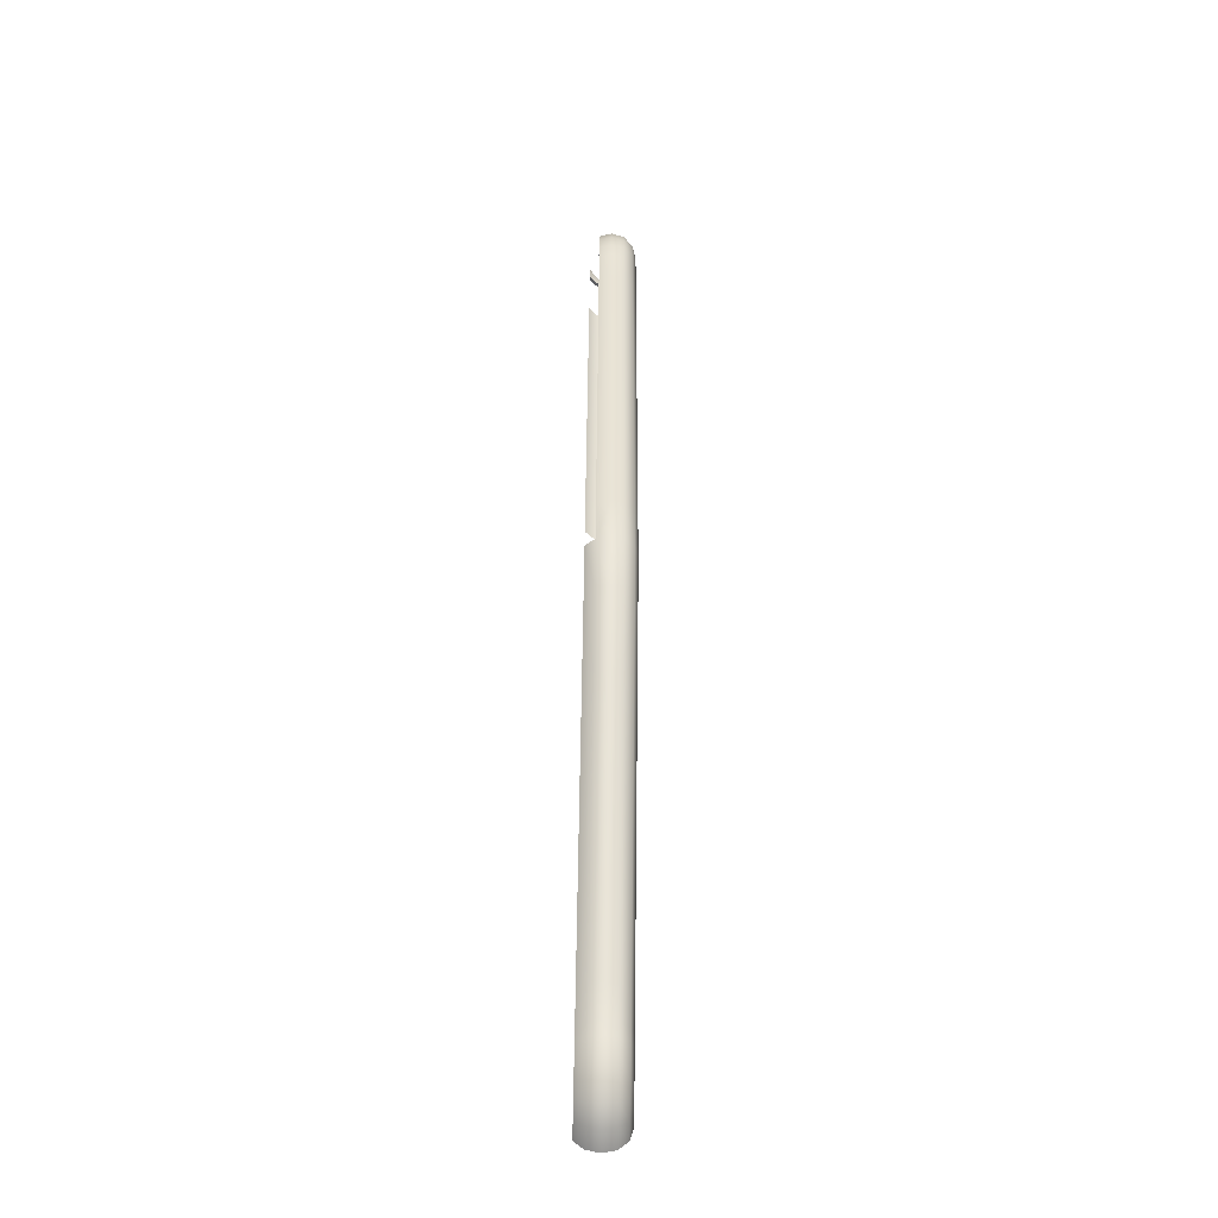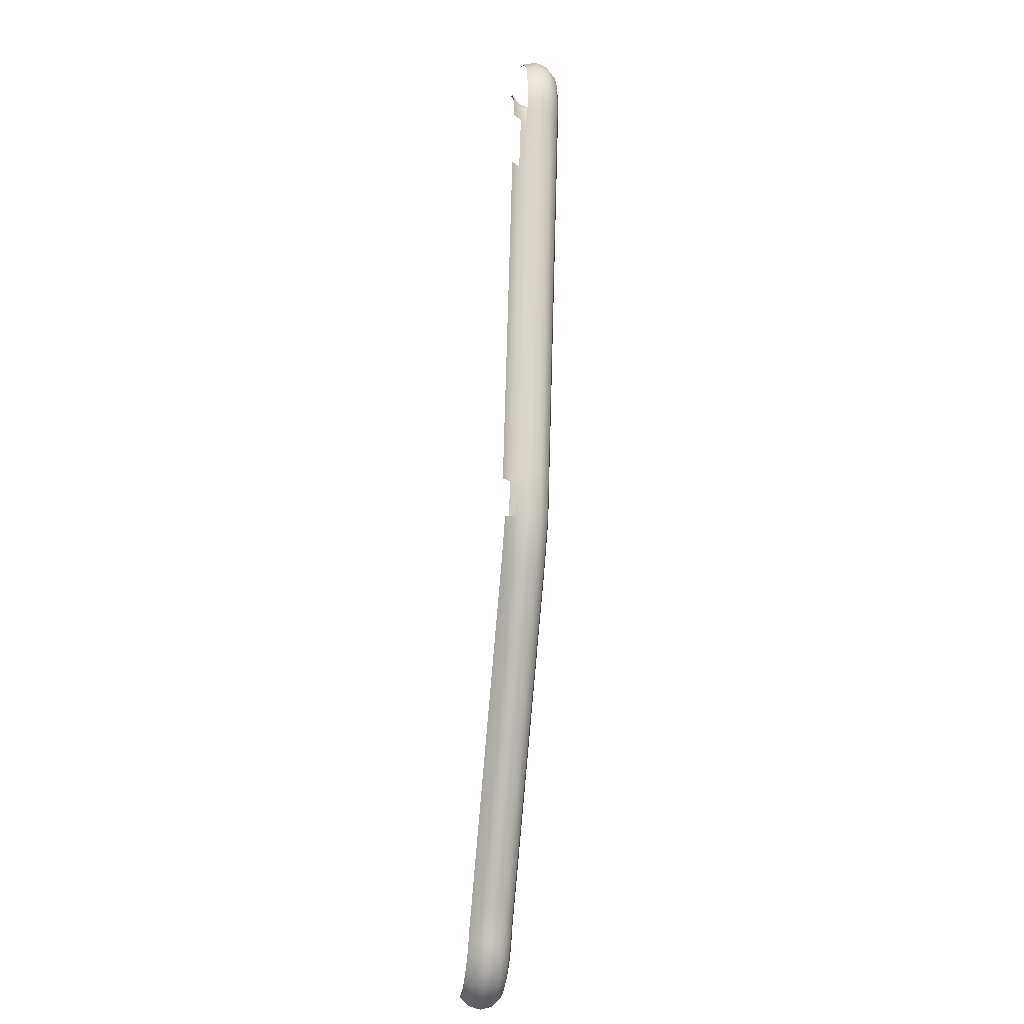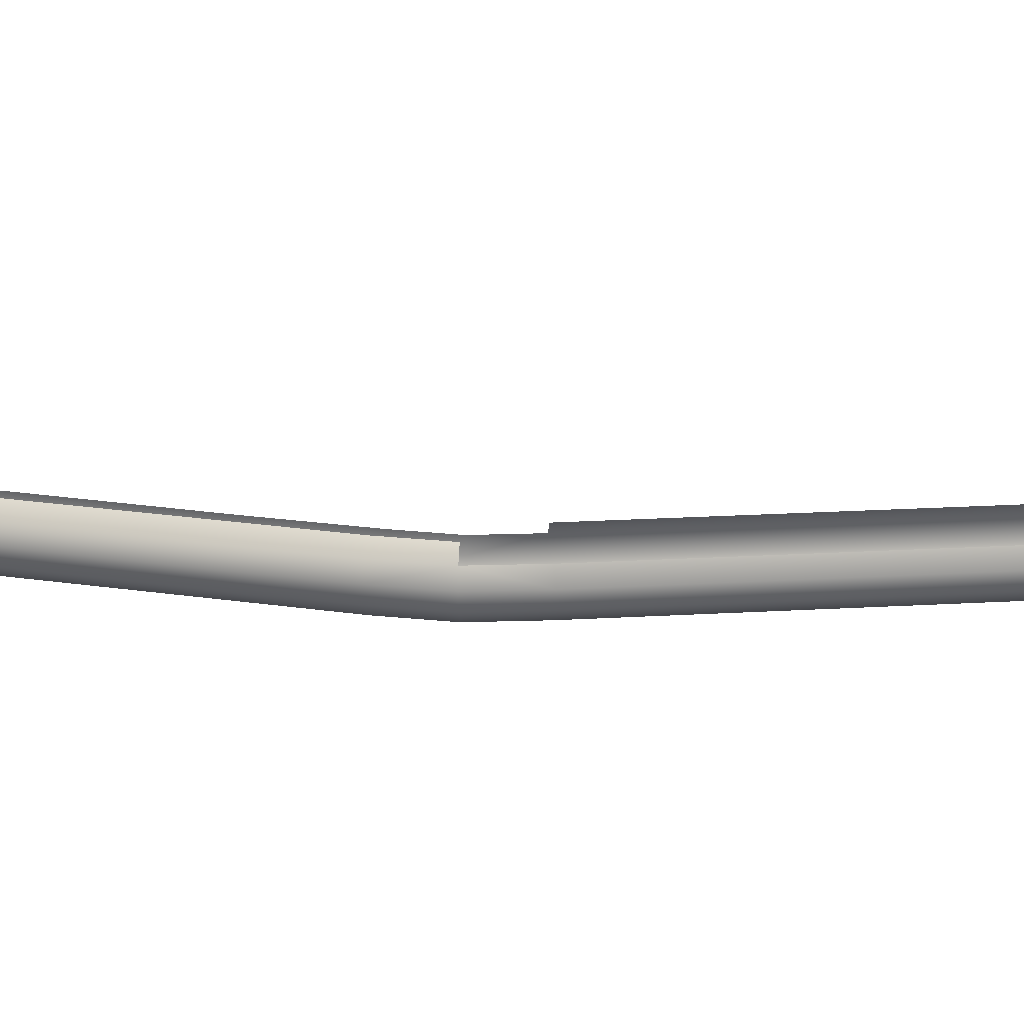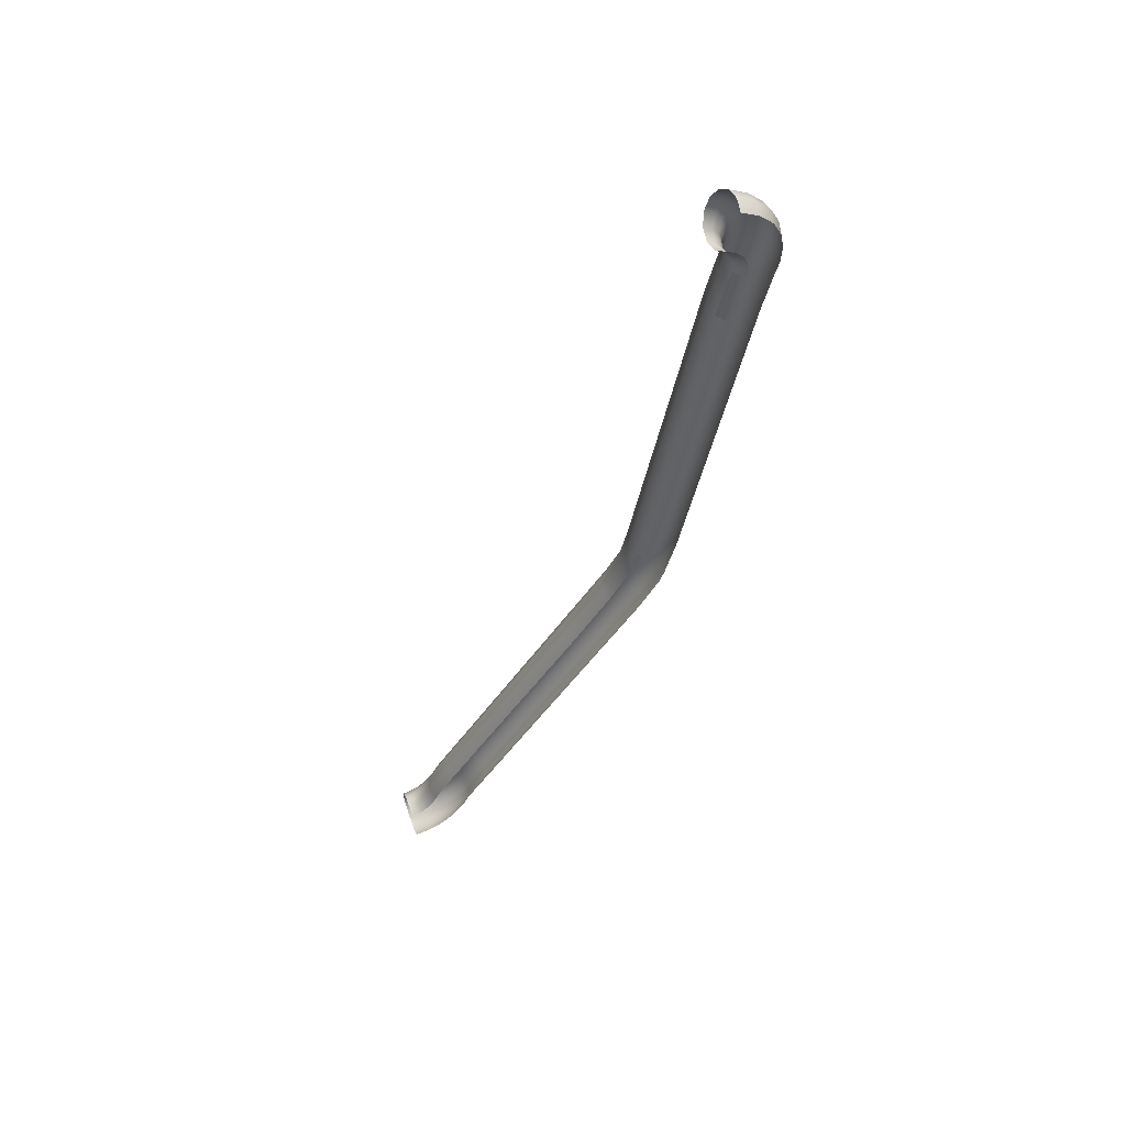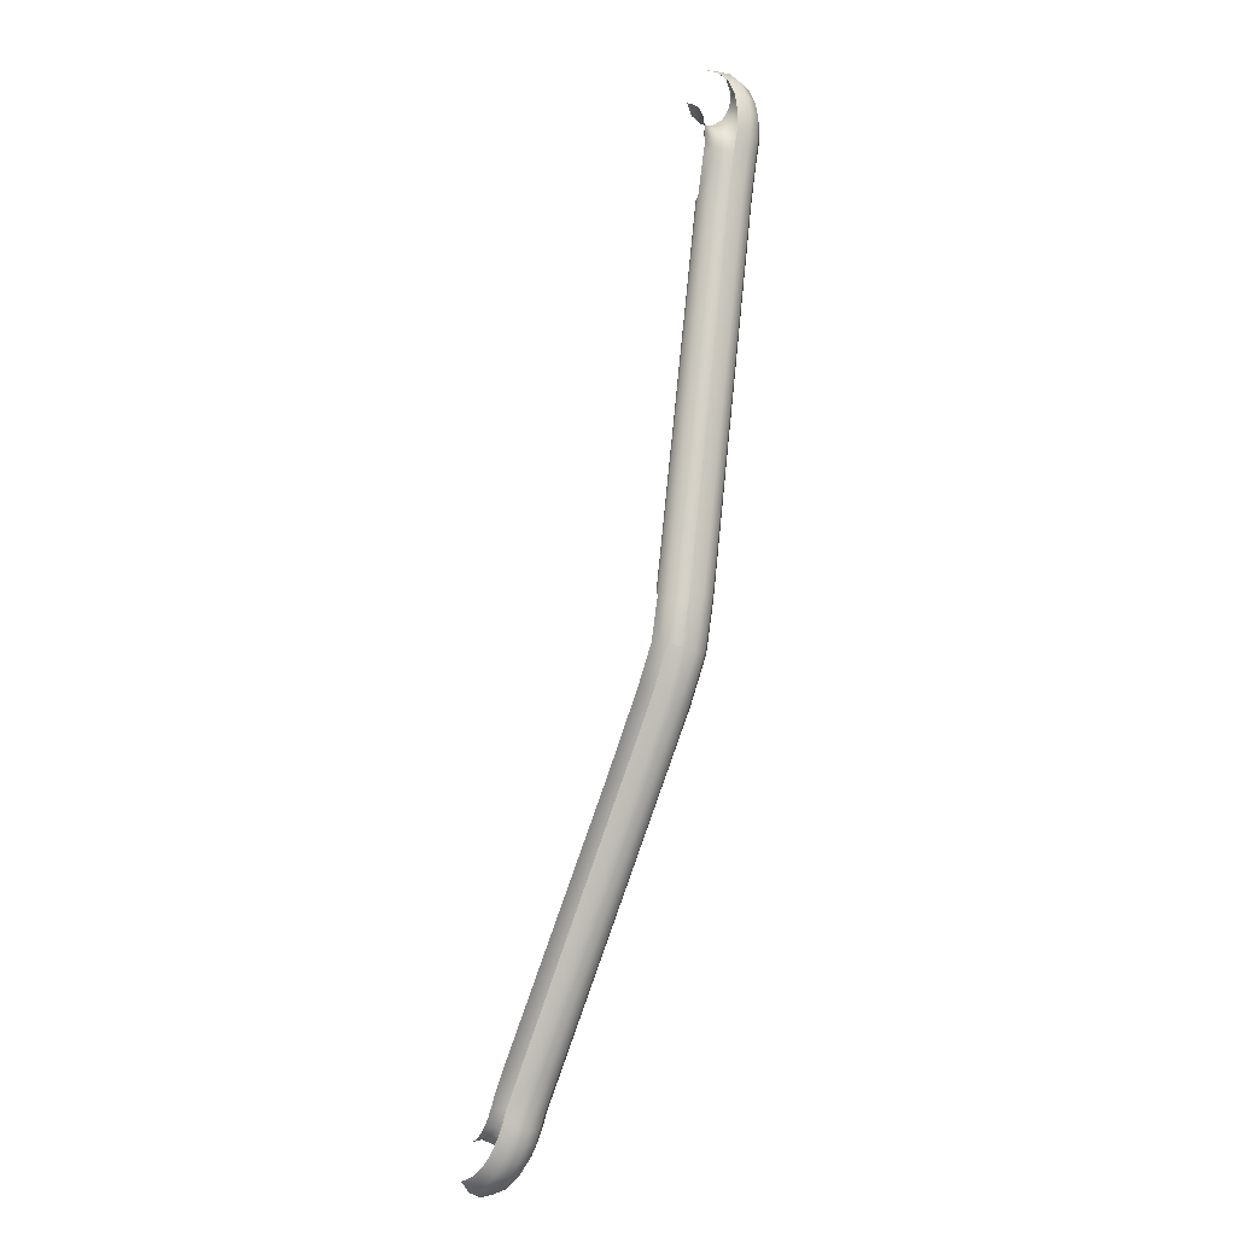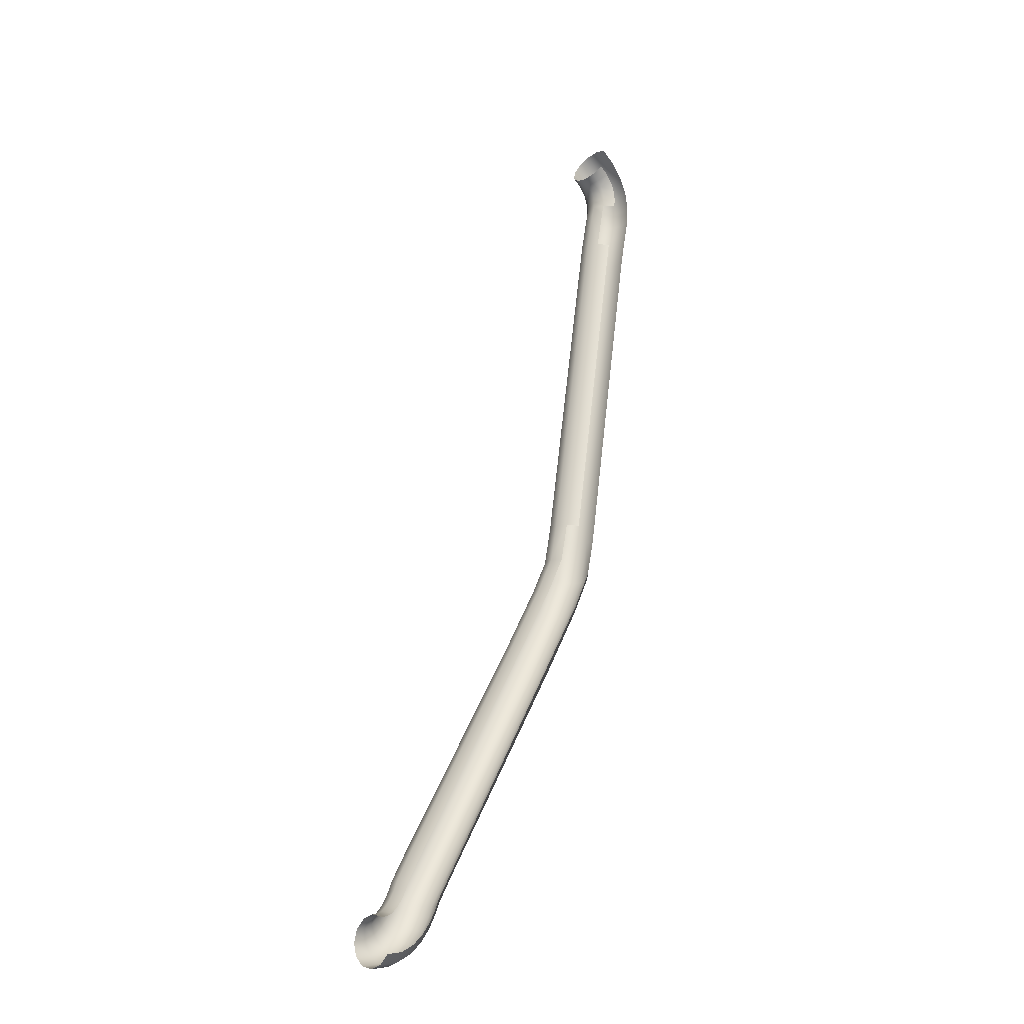
<metadata>
{"format":"obj","ext":"obj","renderer":"f3d","projection":"perspective","resolution":1024,"background":"white","views":[{"elev":-59.1,"azim":88.6,"up":"+Y"},{"elev":-26.5,"azim":80.3,"up":"+Y"},{"elev":20.4,"azim":74.5,"up":"+Z"},{"elev":60.1,"azim":-20.4,"up":"+Y"},{"elev":-19.2,"azim":50.8,"up":"+Y"},{"elev":-18.0,"azim":-45.9,"up":"+Y"}]}
</metadata>
<code>
o BM_Lsling1
v 52.61 88.73 -2.744
v 51.71 86.93 -4.752
v 55.12 84.69 -4.752
v 56.43 86.21 -2.744
v 52.94 89.39 -6.902e-06
v 53.32 82.61 -5.487
v 50.48 84.48 -5.487
v 57.62 81.87 -4.752
v 56.91 86.77 -3.451e-06
v 55.34 80.35 -5.487
v 59.29 82.98 -2.744
v 51.53 80.54 -4.752
v 49.25 82.03 -4.752
v 56.43 86.21 2.744
v 53.05 78.83 -4.752
v 52.61 88.73 2.744
v 59.18 78.61 -4.752
v 59.91 83.39 -3.451e-06
v 61.09 79.24 -2.744
v 56.58 77.76 -5.487
v 50.22 79.02 -2.744
v 59.29 82.98 2.744
v 61.79 79.47 -3.451e-06
v 48.35 80.23 -2.744
v 53.97 76.91 -4.752
v 59.84 75.13 -4.752
v 51.38 77.72 -2.744
v 61.84 75.27 -2.744
v 57.1 74.94 -5.487
v 54.36 74.75 -4.752
v 49.74 78.46 -1.38e-05
v 52.06 76.29 -2.744
v 62.57 75.32 -3.451e-06
v 59.69 71.57 -4.752
v 56.97 71.95 -5.487
v 61.09 79.24 2.744
v 48.03 79.57 -1.38e-05
v 50.77 77.31 -1.38e-05
v 61.67 71.29 -2.744
v 52.36 74.61 -2.744
v 54.25 72.33 -4.752
v 48.35 80.23 2.744
v 51.36 76.06 -1.38e-05
v 53.56 69.47 -4.752
v 50.22 79.02 2.744
v 52.26 72.61 -2.744
v 58.92 68.29 -4.752
v 62.4 71.19 -3.451e-06
v 49.25 82.03 4.752
v 61.84 75.27 2.744
v 51.63 74.56 -1.38e-05
v 51.53 80.54 4.752
v 51.38 77.72 2.744
v 52.06 76.29 2.744
v 60.88 67.86 -2.744
v 53.05 78.83 4.752
v 51.6 69.9 -2.744
v 51.53 72.71 -1.38e-05
v 52.36 74.61 2.744
v 53.97 76.91 4.752
v 51.72 60.34 -4.752
v 57.11 59.35 -4.752
v 61.6 67.7 -3.451e-06
v 52.26 72.61 2.744
v 61.67 71.29 2.744
v 54.36 74.75 4.752
v 50.88 70.05 -1.38e-05
v 59.09 58.99 -2.744
v 54.25 72.33 4.752
v 51.6 69.9 2.744
v 49.74 60.71 -2.744
v 60.88 67.86 2.744
v 59.81 58.86 -3.451e-06
v 49.74 60.71 2.744
v 49.02 60.84 -1.725e-05
v 59.09 58.99 2.744
v 38.92 -18.29 -4.752
v 39.53 -28.54 -5.487
v 44.31 -19.33 -4.752
v 36.95 -17.91 -2.744
v 46.28 -19.71 -2.744
v 36.22 -17.77 -1.38e-05
v 46.28 -19.71 2.744
v 36.95 -17.91 2.744
v 51.72 60.34 4.752
v 47 -19.84 -6.902e-06
v 38.92 -18.29 4.752
v 42.11 -29.46 -4.752
v 35.05 -26.94 -2.744
v 36.94 -27.62 -4.752
v 44 -30.13 -2.744
v 34.36 -26.69 -1.035e-05
v 44 -30.13 2.744
v 44.7 -30.38 -0
v 35.06 -37.26 -5.487
v 35.05 -26.94 2.744
v 32.66 -35.93 -4.752
v 37.46 -38.58 -4.752
v 30.9 -34.97 -2.744
v 39.22 -39.55 -2.744
v 39.87 -39.9 6.902e-06
v 30.9 -34.97 2.744
v 30.25 -34.61 -3.451e-06
v 42.11 -29.46 4.752
v 39.22 -39.55 2.744
v 22.01 -50.04 -2.744
v 37.46 -38.58 4.752
v 30.16 -54.93 -2.744
v 22.01 -50.04 2.744
v 30.79 -55.31 6.902e-06
v 21.38 -49.66 -0
v 30.16 -54.93 2.744
v -8.285 -108.6 -5.487
v -5.836 -109.9 -4.752
v -10.73 -107.4 -4.752
v -8.641 -99.84 -2.744
v -8.641 -99.84 2.744
v 0.1296 -105.1 3.451e-06
v -5.837 -109.9 4.752
v -9.271 -99.46 -6.902e-06
v -0.5001 -104.7 -2.744
v -0.5001 -104.7 2.744
v -12.53 -106.5 -2.744
v -13.18 -106.1 -6.902e-06
v -11.75 -109.7 -4.752
v -12.53 -106.5 2.744
v -4.044 -110.8 -2.744
v -9.284 -110.9 -5.487
v -3.388 -111.1 3.451e-06
v -13.55 -108.8 -2.744
v -6.822 -112.2 -4.752
v -12.93 -111.9 -4.752
v -14.21 -108.5 -6.902e-06
v -10.63 -113.4 -5.487
v -14.61 -110.8 -2.744
v -5.02 -113 -2.744
v -8.336 -114.9 -4.752
v -14.37 -113.8 -4.752
v -15.23 -110.4 -6.902e-06
v -15.85 -112.4 -2.744
v -4.044 -110.8 2.744
v -12.36 -115.6 -5.487
v -13.55 -108.8 2.744
v -4.361 -113.4 3.451e-06
v -6.654 -116 -2.744
v -16.04 -115.3 -4.752
v -16.39 -111.9 -6.902e-06
v -17.18 -113.6 -2.744
v -10.34 -117.5 -4.752
v -14.48 -117.5 -5.487
v -18.52 -114.3 -2.744
v -5.02 -113 2.744
v -17.59 -113 -6.902e-06
v -17.89 -116.2 -4.752
v -14.61 -110.8 2.744
v -20.05 -114.6 -2.744
v -20.05 -116.6 -4.752
v -18.75 -113.6 -6.902e-06
v -17.04 -118.9 -5.487
v -6.039 -116.4 3.451e-06
v -12.93 -119.8 -4.752
v -8.861 -118.9 -2.744
v -20.05 -113.9 -6.902e-06
v -6.822 -112.2 4.752
v -15.85 -112.4 2.744
v -20.05 -119.3 -5.487
v -6.654 -116 2.744
v -17.18 -113.6 2.744
v -16.18 -121.5 -4.752
v -18.52 -114.3 2.744
v -8.336 -114.9 4.752
v -11.79 -121.5 -2.744
v -8.32 -119.3 3.451e-06
v -20.05 -122.1 -4.752
v -20.05 -114.6 2.744
v -8.861 -118.9 2.744
v -15.56 -123.4 -2.744
v -10.34 -117.5 4.752
v -11.37 -122.1 3.451e-06
v -20.05 -124.1 -2.744
v -11.79 -121.5 2.744
v -12.93 -119.8 4.752
v -15.33 -124.1 3.451e-06
v -15.56 -123.4 2.744
v -20.05 -124.8 3.451e-06
v -16.18 -121.5 4.752
v -20.05 -124.1 2.744
v -20.05 -122.1 4.752
f 3 2 1
f 3 1 4
f 4 1 5
f 6 2 3
f 6 7 2
f 8 3 4
f 4 5 9
f 10 6 3
f 10 3 8
f 8 4 11
f 11 4 9
f 12 7 6
f 12 13 7
f 5 14 9
f 15 6 10
f 5 16 14
f 10 8 17
f 11 9 18
f 8 11 19
f 15 12 6
f 8 19 17
f 10 17 20
f 15 10 20
f 21 13 12
f 9 22 18
f 9 14 22
f 11 18 23
f 11 23 19
f 21 24 13
f 15 20 25
f 20 17 26
f 27 12 15
f 17 19 28
f 25 20 29
f 27 21 12
f 20 26 29
f 23 18 22
f 27 15 25
f 17 28 26
f 25 29 30
f 31 24 21
f 27 25 32
f 19 23 33
f 32 25 30
f 29 26 34
f 19 33 28
f 30 29 35
f 23 22 36
f 31 37 24
f 38 21 27
f 29 34 35
f 26 28 39
f 32 30 40
f 38 27 32
f 38 31 21
f 30 35 41
f 33 23 36
f 40 30 41
f 26 39 34
f 42 37 31
f 43 32 40
f 38 32 43
f 44 41 35
f 45 31 38
f 40 41 46
f 35 34 47
f 42 31 45
f 28 33 48
f 49 42 45
f 33 36 50
f 28 48 39
f 46 41 44
f 43 40 51
f 49 45 52
f 51 40 46
f 45 38 53
f 54 38 43
f 52 45 53
f 34 39 55
f 54 53 38
f 34 55 47
f 52 53 56
f 48 33 50
f 46 44 57
f 51 46 58
f 59 43 51
f 59 54 43
f 58 46 57
f 60 56 53
f 60 53 54
f 61 44 35
f 35 47 62
f 39 48 63
f 39 63 55
f 64 51 58
f 48 50 65
f 64 59 51
f 66 60 54
f 58 57 67
f 66 54 59
f 57 44 61
f 63 48 65
f 47 55 68
f 69 66 59
f 70 58 67
f 70 64 58
f 69 59 64
f 67 57 71
f 63 65 72
f 47 68 62
f 55 63 73
f 57 61 71
f 73 63 72
f 55 73 68
f 74 70 67
f 67 71 75
f 74 67 75
f 73 72 76
f 77 61 35
f 78 35 62
f 79 62 68
f 61 80 71
f 81 68 73
f 71 82 75
f 74 75 82
f 73 76 83
f 85 74 84
f 35 78 77
f 61 77 80
f 79 68 81
f 71 80 82
f 62 79 78
f 81 73 86
f 73 83 86
f 74 82 84
f 85 84 87
f 88 79 81
f 89 80 77
f 78 90 77
f 79 88 78
f 91 81 86
f 92 82 80
f 89 77 90
f 88 81 91
f 84 82 92
f 92 80 89
f 86 83 93
f 91 86 94
f 90 78 95
f 84 92 96
f 89 90 97
f 86 93 94
f 78 88 98
f 92 89 99
f 88 91 100
f 90 95 97
f 78 98 95
f 89 97 99
f 88 100 98
f 91 94 101
f 102 96 92
f 92 99 103
f 101 94 93
f 102 92 103
f 91 101 100
f 105 93 104
f 101 93 105
f 106 99 97
f 103 99 106
f 105 104 107
f 98 100 108
f 109 102 103
f 100 101 110
f 103 106 111
f 110 101 105
f 109 103 111
f 112 105 107
f 100 110 108
f 110 105 112
f 97 95 113
f 95 98 114
f 97 115 106
f 114 98 108
f 111 106 116
f 117 109 111
f 108 110 118
f 119 112 107
f 112 118 110
f 97 113 115
f 95 114 113
f 111 116 120
f 116 106 115
f 117 111 120
f 108 118 121
f 108 121 114
f 112 122 118
f 122 112 119
f 120 116 123
f 123 116 115
f 120 123 124
f 125 115 113
f 126 117 120
f 121 127 114
f 128 113 114
f 125 113 128
f 121 118 129
f 130 123 115
f 130 115 125
f 126 120 124
f 128 114 131
f 121 129 127
f 131 114 127
f 132 125 128
f 129 118 122
f 133 124 123
f 133 123 130
f 134 128 131
f 135 130 125
f 132 128 134
f 135 125 132
f 131 127 136
f 134 131 137
f 138 132 134
f 126 124 133
f 137 131 136
f 136 127 129
f 139 130 135
f 140 135 132
f 139 133 130
f 140 132 138
f 129 122 141
f 138 134 142
f 142 134 137
f 126 133 143
f 136 129 144
f 137 136 145
f 146 138 142
f 119 141 122
f 147 135 140
f 148 140 138
f 143 133 139
f 147 139 135
f 142 137 149
f 148 138 146
f 145 136 144
f 146 142 150
f 149 137 145
f 150 142 149
f 151 148 146
f 129 152 144
f 153 140 148
f 129 141 152
f 154 146 150
f 151 146 154
f 143 139 155
f 153 147 140
f 155 139 147
f 156 151 154
f 156 154 157
f 158 148 151
f 154 150 159
f 145 144 160
f 157 154 159
f 150 149 161
f 149 145 162
f 158 153 148
f 163 151 156
f 141 119 164
f 159 150 161
f 155 147 165
f 165 147 153
f 141 164 152
f 163 158 151
f 157 159 166
f 162 145 160
f 161 149 162
f 144 152 167
f 144 167 160
f 168 153 158
f 165 153 168
f 159 161 169
f 166 159 169
f 170 158 163
f 152 164 171
f 161 162 172
f 162 160 173
f 168 158 170
f 152 171 167
f 169 161 172
f 166 169 174
f 170 163 175
f 172 162 173
f 160 167 176
f 160 176 173
f 169 172 177
f 174 169 177
f 167 171 178
f 172 173 179
f 167 178 176
f 177 172 179
f 174 177 180
f 173 176 181
f 173 181 179
f 176 178 182
f 177 179 183
f 180 177 183
f 176 182 181
f 179 181 184
f 179 184 183
f 180 183 185
f 181 182 186
f 181 186 184
f 183 187 185
f 183 184 187
f 184 186 188
f 184 188 187

</code>
